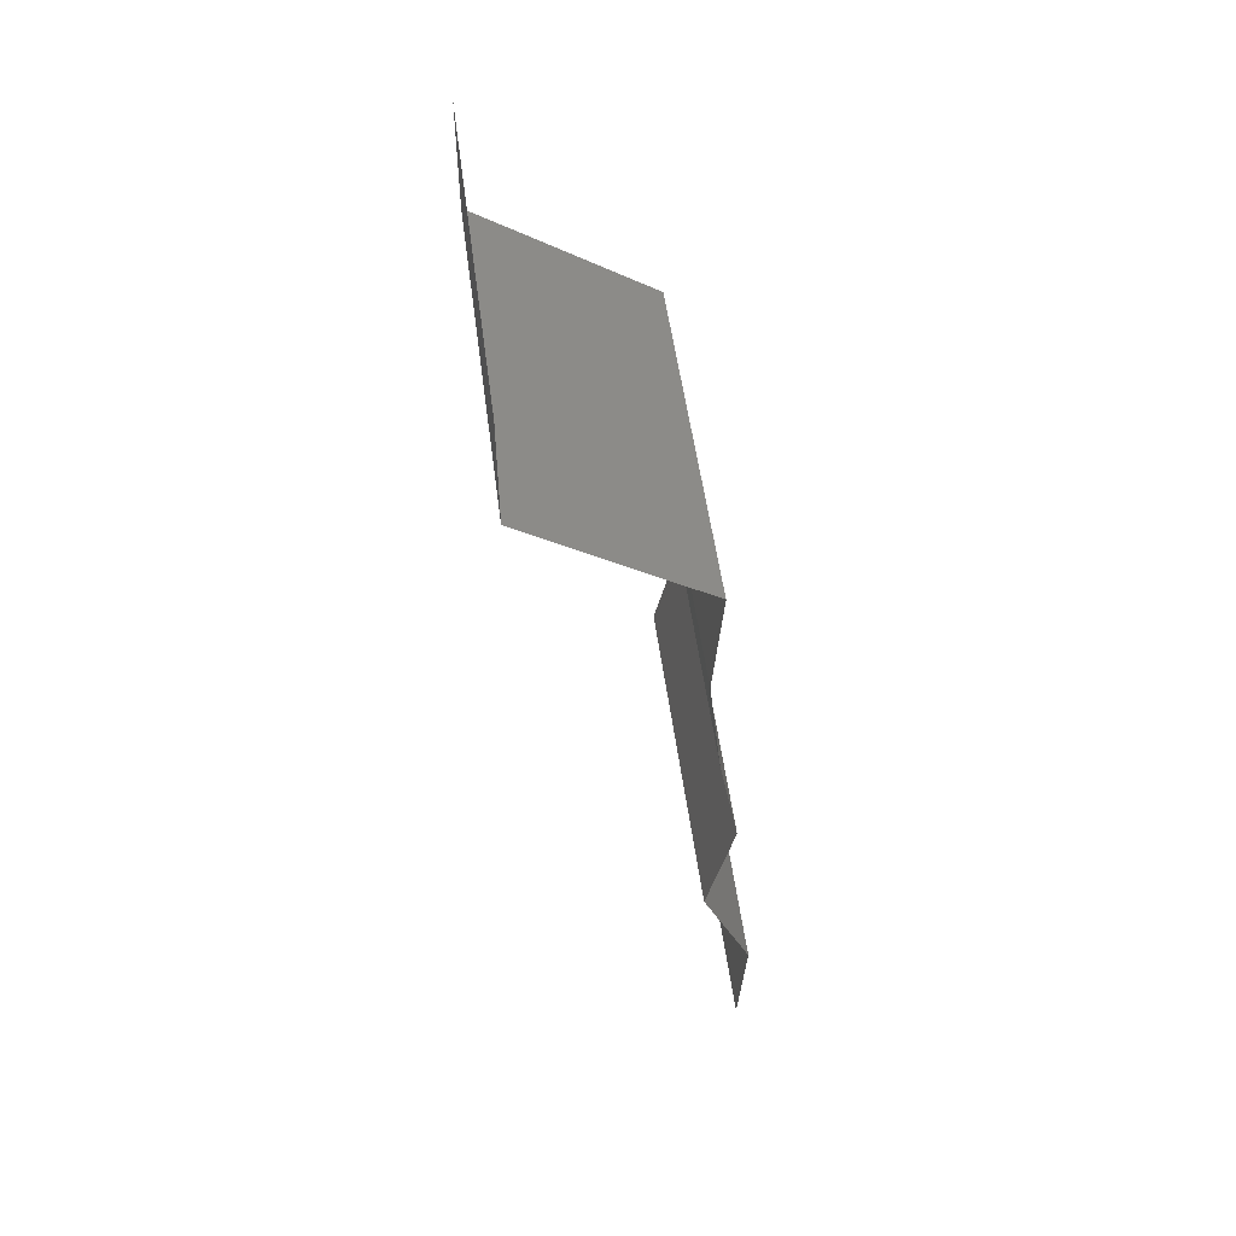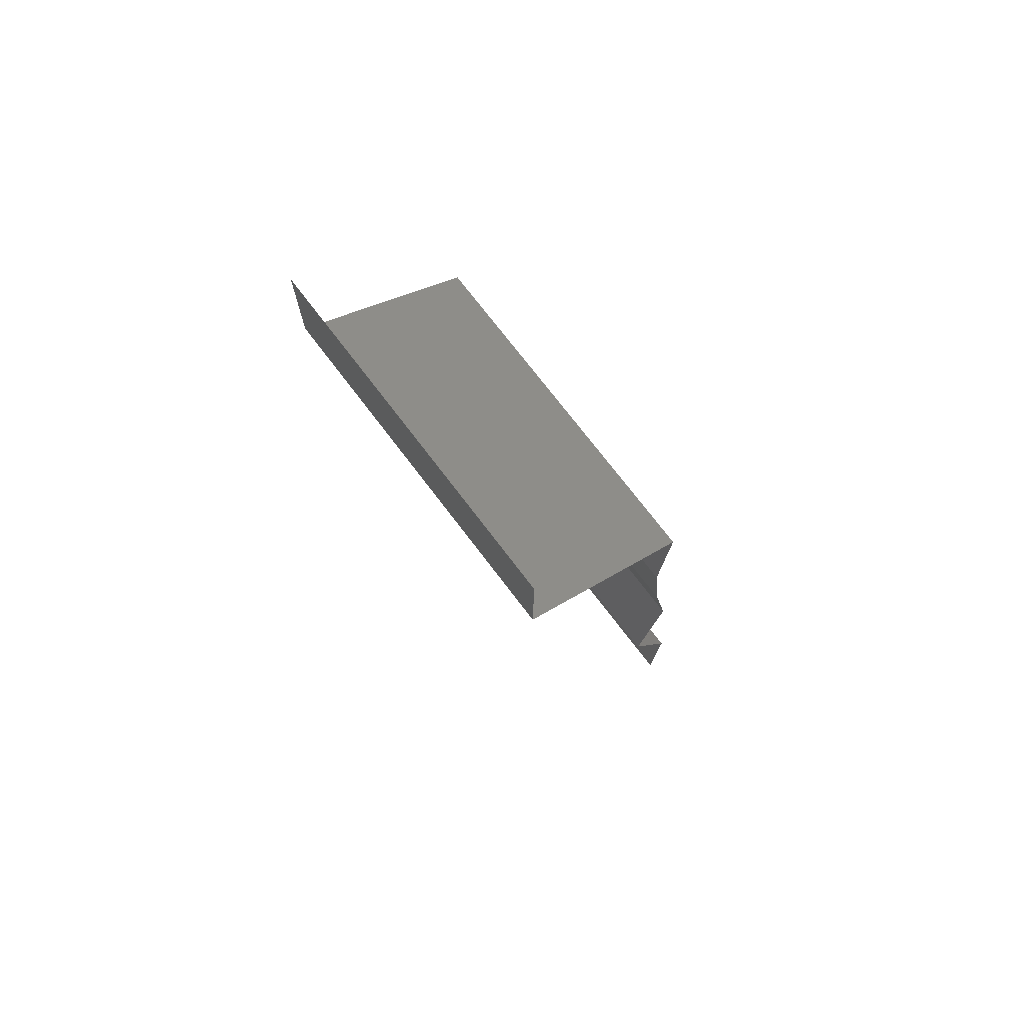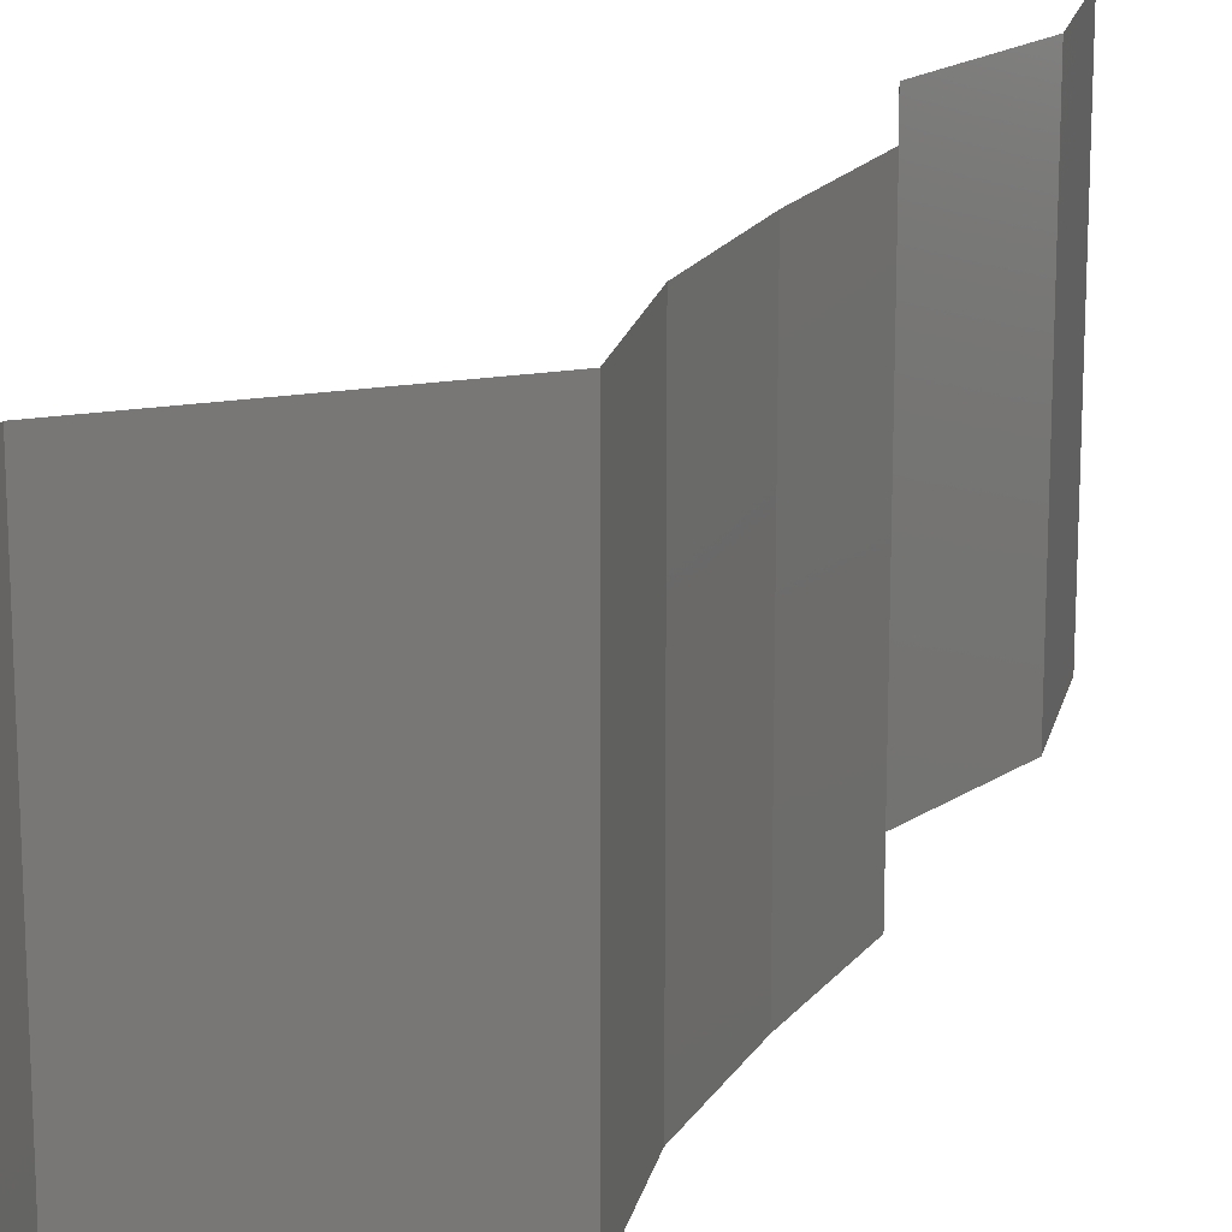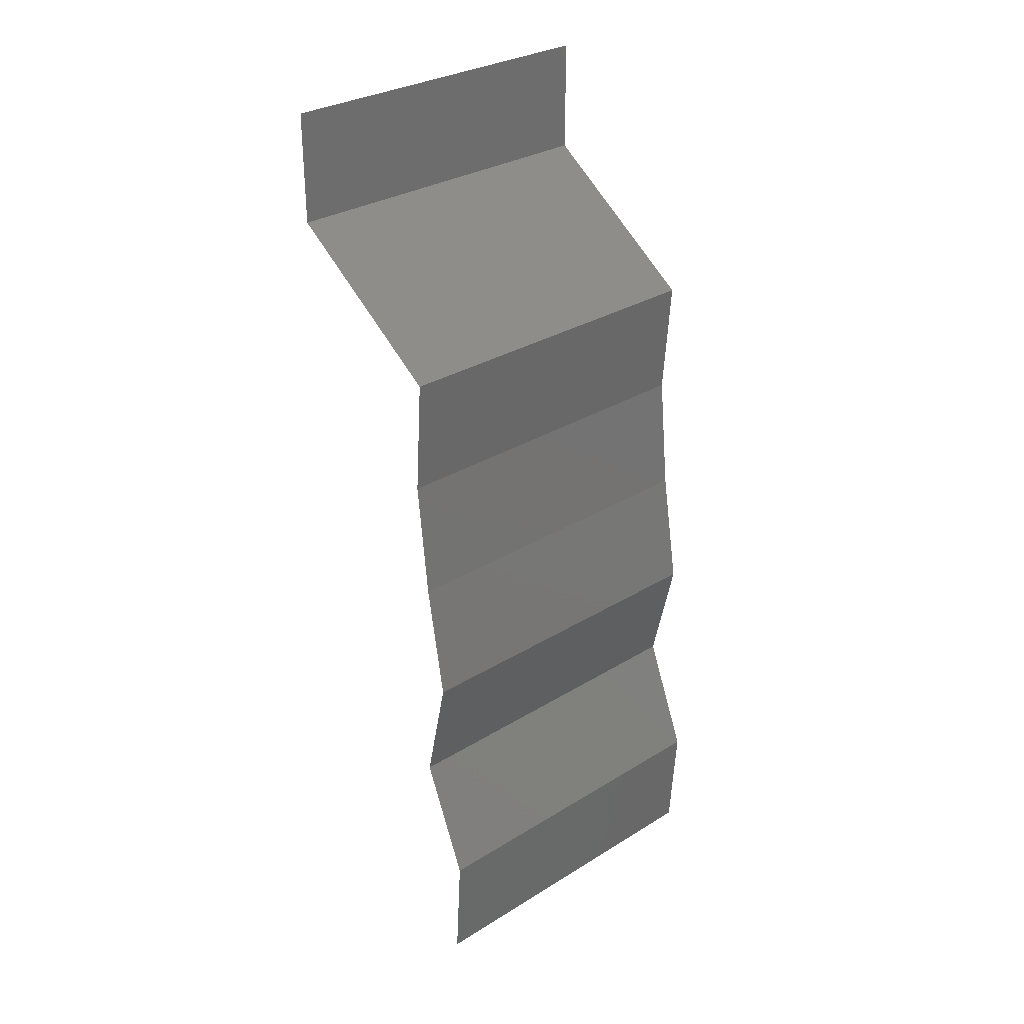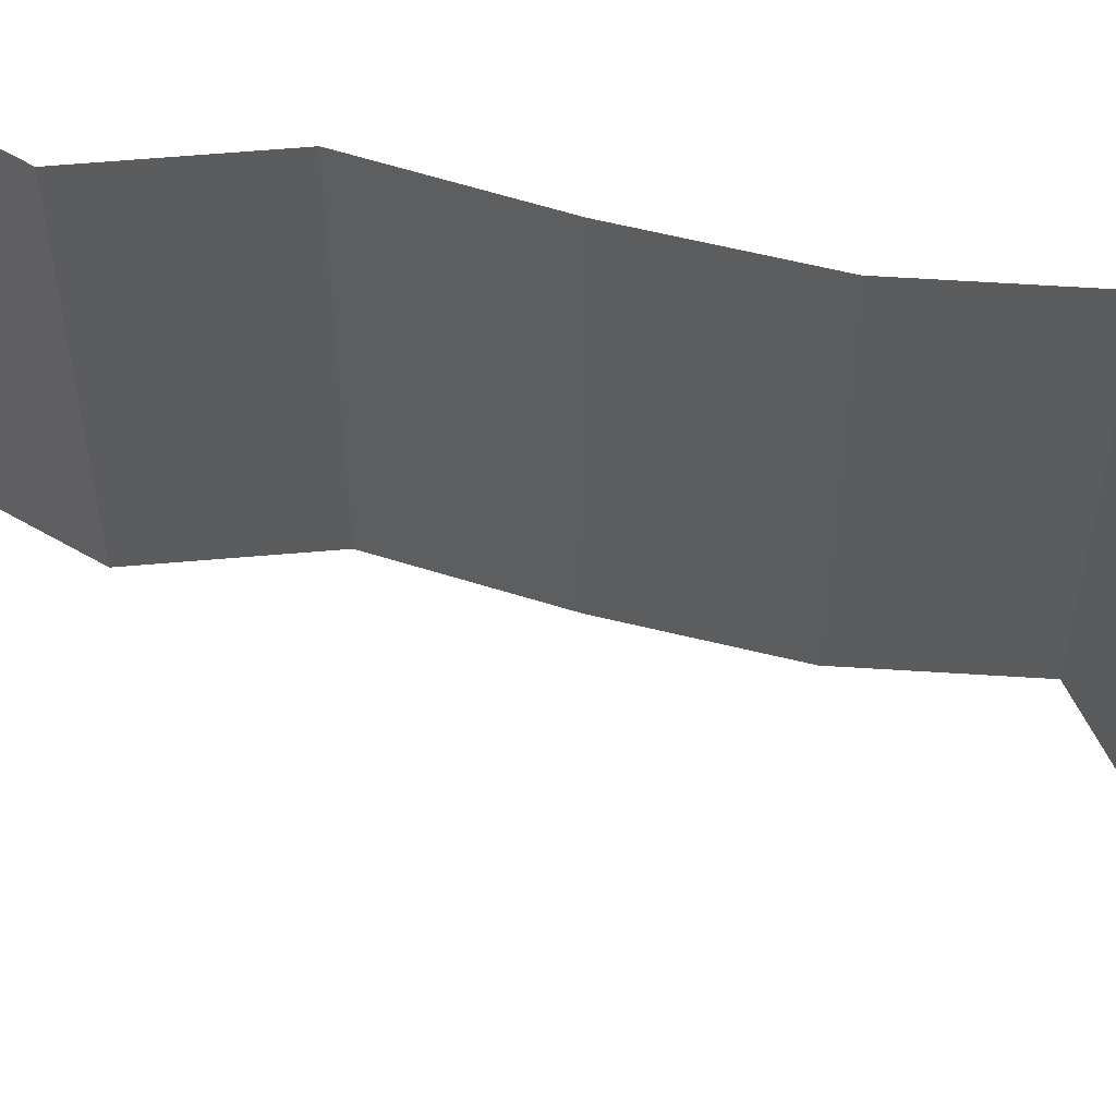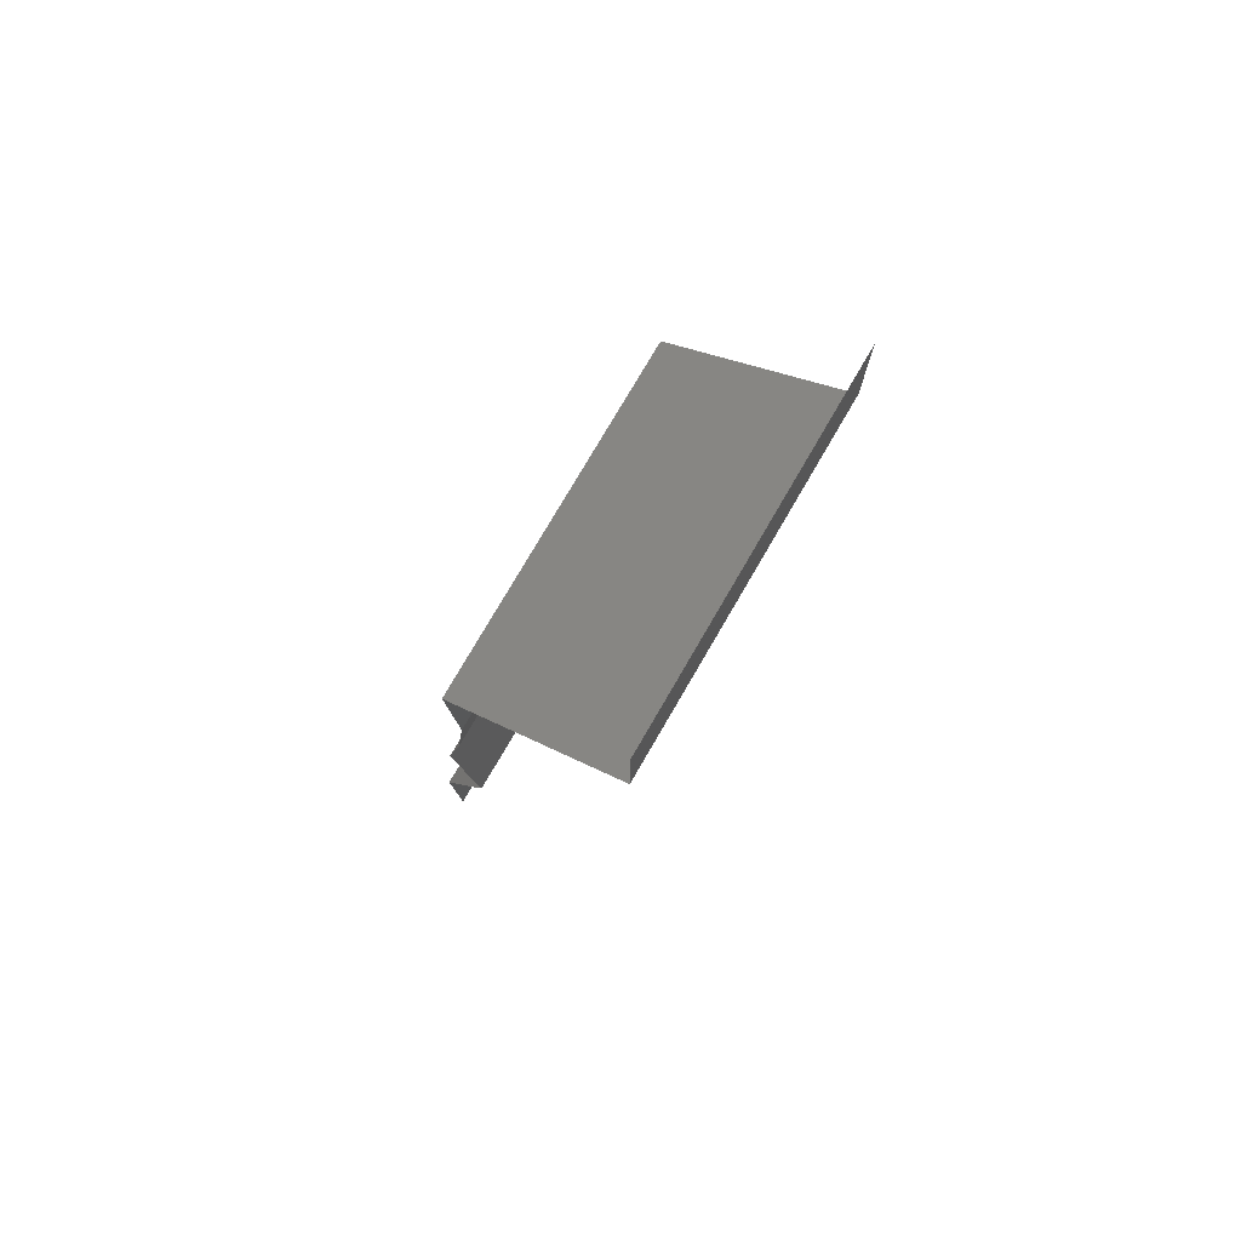
<metadata>
{"format":"stl","ext":"stl","renderer":"f3d","projection":"perspective","resolution":1024,"background":"white","views":[{"elev":52.3,"azim":172.6,"up":"+Y"},{"elev":73.4,"azim":142.8,"up":"+Y"},{"elev":18.9,"azim":-163.8,"up":"+Z"},{"elev":30.7,"azim":-131.5,"up":"+Y"},{"elev":60.9,"azim":97.9,"up":"+Z"},{"elev":76.9,"azim":30.2,"up":"+Y"}]}
</metadata>
<code>
# stl→obj: 43 verts, 64 faces
v 0.04 0.05363 0.02
v 0.04 0.05682 0.015
v 0.04 0.06 0.02
v 0.04 0.05363 0.01
v 0.04 0.05682 0.005
v 0.04 0.06 0.01
v 0.04 0.06 0
v 0.04 0.05363 0
v 0.03506 0.05028 0.005916
v 0.03012 0.04693 0
v 0.03012 0.04693 0.02
v 0.03506 0.05028 0.01398
v 0.03012 0.04693 0.01
v 0.03037 0.04358 0.005
v 0.03061 0.04022 0
v 0.03061 0.04022 0.02
v 0.03037 0.04358 0.015
v 0.03061 0.04022 0.01
v 0.02989 0.03352 0.02
v 0.03025 0.03687 0.015
v 0.02989 0.03352 0.01
v 0.03025 0.03687 0.005
v 0.02989 0.03352 0
v 0.02872 0.02682 0.01
v 0.0293 0.03017 0.005
v 0.0293 0.03017 0.015
v 0.02872 0.02682 0
v 0.02872 0.02682 0.02
v 0.03026 0.02011 0.01
v 0.02949 0.02346 0.005
v 0.02949 0.02346 0.015
v 0.03026 0.02011 0.02
v 0.03026 0.02011 0
v 0.02886 0.01676 0.005
v 0.02746 0.01341 0
v 0.02746 0.01341 0.02
v 0.02886 0.01676 0.015
v 0.02746 0.01341 0.01
v 0.02767 0.01006 0.015
v 0.02789 0.006704 0.01
v 0.02767 0.01006 0.005
v 0.02789 0.006704 0
v 0.02789 0.006704 0.02
f 1 2 3
f 4 5 6
f 7 5 8
f 6 2 4
f 6 5 7
f 3 2 6
f 8 5 4
f 4 2 1
f 8 9 10
f 11 12 1
f 1 12 4
f 10 9 13
f 4 9 8
f 13 12 11
f 12 9 4
f 13 9 12
f 10 14 15
f 16 17 11
f 13 17 18
f 18 14 13
f 13 14 10
f 11 17 13
f 15 14 18
f 18 17 16
f 19 20 16
f 21 22 18
f 15 22 23
f 18 20 21
f 18 22 15
f 16 20 18
f 23 22 21
f 21 20 19
f 24 25 21
f 21 26 24
f 23 25 27
f 28 26 19
f 21 25 23
f 19 26 21
f 27 25 24
f 24 26 28
f 29 30 24
f 24 31 29
f 32 31 28
f 27 30 33
f 24 30 27
f 28 31 24
f 33 30 29
f 29 31 32
f 33 34 35
f 36 37 32
f 38 34 29
f 29 37 38
f 29 34 33
f 32 37 29
f 35 34 38
f 38 37 36
f 38 39 40
f 40 41 38
f 35 41 42
f 43 39 36
f 38 41 35
f 36 39 38
f 42 41 40
f 40 39 43

</code>
